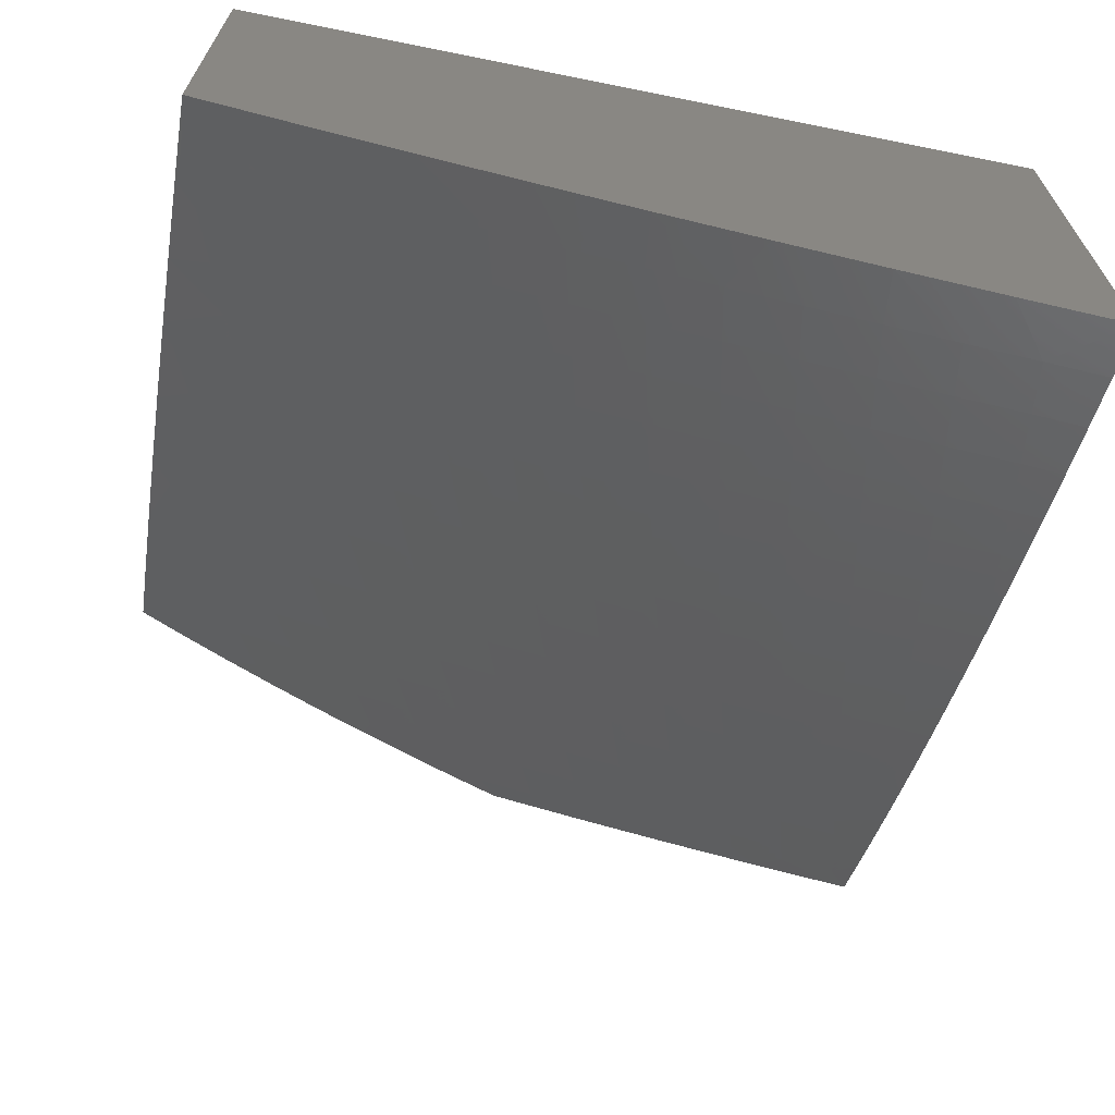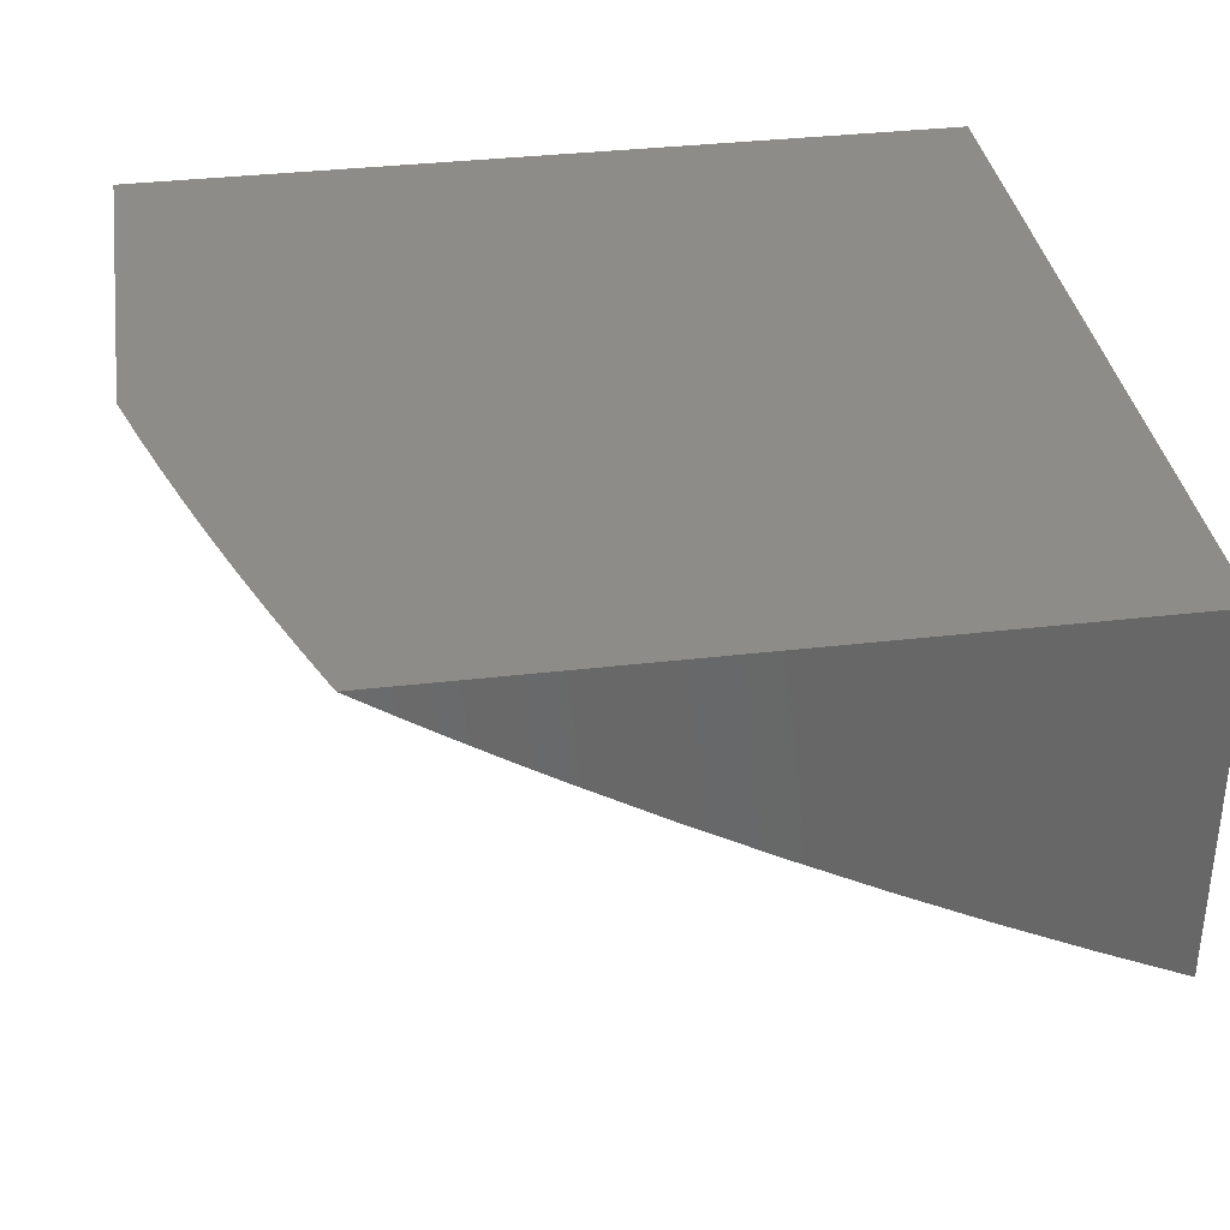
<metadata>
{"format":"stl","ext":"stl","renderer":"f3d","projection":"perspective","resolution":1024,"background":"white","views":[{"elev":-66.3,"azim":-11.4,"up":"+Y"},{"elev":35.3,"azim":-98.8,"up":"+Y"}]}
</metadata>
<code>
# stl→obj: 386 verts, 768 faces
v -1.368 -11.02 -5
v -1.442 -11.03 -4.972
v -1.489 -11 -5
v -1.511 -11.01 -4.972
v -1.554 -11 -4.98
v -1.523 -11.03 -4.944
v -1.592 -11.02 -4.944
v -1.535 -11.05 -4.915
v -1.605 -11.03 -4.915
v -1.547 -11.06 -4.887
v -1.617 -11.05 -4.887
v -1.559 -11.08 -4.858
v -1.63 -11.06 -4.858
v -1.57 -11.1 -4.829
v -1.642 -11.08 -4.829
v -1.582 -11.11 -4.799
v -1.654 -11.1 -4.799
v -1.594 -11.13 -4.77
v -1.666 -11.11 -4.77
v -1.605 -11.14 -4.74
v -1.678 -11.13 -4.74
v -1.617 -11.16 -4.71
v -1.69 -11.14 -4.71
v -1.628 -11.17 -4.68
v -1.702 -11.16 -4.68
v -1.639 -11.19 -4.65
v -1.714 -11.17 -4.65
v -1.651 -11.21 -4.619
v -1.726 -11.19 -4.619
v -1.662 -11.22 -4.588
v -1.737 -11.2 -4.588
v -1.673 -11.24 -4.557
v -1.749 -11.22 -4.557
v -1.684 -11.25 -4.526
v -1.76 -11.23 -4.526
v -1.695 -11.27 -4.494
v -1.772 -11.25 -4.494
v -1.706 -11.28 -4.463
v -1.783 -11.26 -4.463
v -1.716 -11.3 -4.431
v -1.795 -11.28 -4.431
v -1.727 -11.31 -4.399
v -1.806 -11.29 -4.399
v -1.738 -11.32 -4.367
v -1.817 -11.31 -4.367
v -1.748 -11.34 -4.334
v -1.828 -11.32 -4.334
v -1.759 -11.35 -4.302
v -1.839 -11.34 -4.302
v -1.769 -11.37 -4.269
v -1.85 -11.35 -4.269
v -1.79 -11.4 -4.203
v -1.871 -11.38 -4.203
v -1.81 -11.42 -4.136
v -1.892 -11.41 -4.136
v -1.83 -11.45 -4.068
v -1.913 -11.43 -4.068
v -1.876 -11.47 -4
v -2 -11.45 -4
v -1.247 -11.04 -5
v -1.304 -11.05 -4.972
v -1.373 -11.04 -4.972
v -1.384 -11.06 -4.944
v -1.454 -11.04 -4.944
v -1.395 -11.07 -4.915
v -1.465 -11.06 -4.915
v -1.405 -11.09 -4.887
v -1.476 -11.08 -4.887
v -1.416 -11.11 -4.858
v -1.487 -11.09 -4.858
v -1.427 -11.12 -4.829
v -1.499 -11.11 -4.829
v -1.437 -11.14 -4.799
v -1.51 -11.13 -4.799
v -1.448 -11.16 -4.77
v -1.521 -11.14 -4.77
v -1.458 -11.17 -4.74
v -1.532 -11.16 -4.74
v -1.469 -11.19 -4.71
v -1.543 -11.17 -4.71
v -1.479 -11.2 -4.68
v -1.554 -11.19 -4.68
v -1.489 -11.22 -4.65
v -1.564 -11.21 -4.65
v -1.5 -11.23 -4.619
v -1.575 -11.22 -4.619
v -1.51 -11.25 -4.588
v -1.586 -11.24 -4.588
v -1.52 -11.27 -4.557
v -1.596 -11.25 -4.557
v -1.53 -11.28 -4.526
v -1.607 -11.27 -4.526
v -1.54 -11.3 -4.494
v -1.617 -11.28 -4.494
v -1.55 -11.31 -4.463
v -1.628 -11.3 -4.463
v -1.559 -11.33 -4.431
v -1.638 -11.31 -4.431
v -1.569 -11.34 -4.399
v -1.648 -11.33 -4.399
v -1.579 -11.36 -4.367
v -1.658 -11.34 -4.367
v -1.588 -11.37 -4.334
v -1.668 -11.36 -4.334
v -1.598 -11.38 -4.302
v -1.678 -11.37 -4.302
v -1.607 -11.4 -4.269
v -1.688 -11.38 -4.269
v -1.626 -11.43 -4.203
v -1.708 -11.41 -4.203
v -1.644 -11.46 -4.136
v -1.727 -11.44 -4.136
v -1.662 -11.48 -4.068
v -1.746 -11.47 -4.068
v -1.752 -11.5 -4
v -1.124 -11.06 -5
v -1.165 -11.08 -4.972
v -1.234 -11.07 -4.972
v -1.244 -11.08 -4.944
v -1.314 -11.07 -4.944
v -1.254 -11.1 -4.915
v -1.324 -11.09 -4.915
v -1.263 -11.12 -4.887
v -1.334 -11.1 -4.887
v -1.273 -11.13 -4.858
v -1.345 -11.12 -4.858
v -1.283 -11.15 -4.829
v -1.355 -11.14 -4.829
v -1.292 -11.17 -4.799
v -1.365 -11.15 -4.799
v -1.302 -11.18 -4.77
v -1.375 -11.17 -4.77
v -1.311 -11.2 -4.74
v -1.385 -11.19 -4.74
v -1.32 -11.21 -4.71
v -1.395 -11.2 -4.71
v -1.33 -11.23 -4.68
v -1.404 -11.22 -4.68
v -1.339 -11.25 -4.65
v -1.414 -11.23 -4.65
v -1.348 -11.26 -4.619
v -1.424 -11.25 -4.619
v -1.357 -11.28 -4.588
v -1.434 -11.26 -4.588
v -1.366 -11.29 -4.557
v -1.443 -11.28 -4.557
v -1.375 -11.31 -4.526
v -1.453 -11.29 -4.526
v -1.384 -11.32 -4.494
v -1.462 -11.31 -4.494
v -1.393 -11.34 -4.463
v -1.471 -11.33 -4.463
v -1.402 -11.35 -4.431
v -1.481 -11.34 -4.431
v -1.411 -11.37 -4.399
v -1.49 -11.36 -4.399
v -1.419 -11.38 -4.367
v -1.499 -11.37 -4.367
v -1.428 -11.4 -4.334
v -1.508 -11.38 -4.334
v -1.436 -11.41 -4.302
v -1.517 -11.4 -4.302
v -1.445 -11.43 -4.269
v -1.526 -11.41 -4.269
v -1.462 -11.46 -4.203
v -1.544 -11.44 -4.203
v -1.478 -11.48 -4.136
v -1.561 -11.47 -4.136
v -1.494 -11.51 -4.068
v -1.578 -11.5 -4.068
v -1.503 -11.54 -4
v -1.628 -11.52 -4
v -1.095 -11.09 -4.972
v -1 -11.08 -5
v -1.026 -11.1 -4.972
v -1 -11.12 -4.944
v -1.034 -11.11 -4.944
v -1.042 -11.13 -4.915
v -1.104 -11.1 -4.944
v -1.112 -11.12 -4.915
v -1.174 -11.09 -4.944
v -1.183 -11.11 -4.915
v -1 -11.15 -4.887
v -1.05 -11.15 -4.887
v -1.121 -11.14 -4.887
v -1.192 -11.13 -4.887
v -1.058 -11.16 -4.858
v -1 -11.19 -4.829
v -1.066 -11.18 -4.829
v -1.074 -11.2 -4.799
v -1.138 -11.17 -4.829
v -1.147 -11.19 -4.799
v -1.21 -11.16 -4.829
v -1.219 -11.18 -4.799
v -1.001 -11.21 -4.799
v -1 -11.22 -4.771
v -1.008 -11.22 -4.77
v -1.016 -11.24 -4.74
v -1.082 -11.21 -4.77
v -1.089 -11.23 -4.74
v -1.155 -11.2 -4.77
v -1.163 -11.22 -4.74
v -1.228 -11.19 -4.77
v -1.237 -11.21 -4.74
v -1 -11.26 -4.711
v -1.023 -11.26 -4.71
v -1.097 -11.25 -4.71
v -1.172 -11.24 -4.71
v -1.246 -11.23 -4.71
v -1.03 -11.27 -4.68
v -1 -11.29 -4.651
v -1.037 -11.29 -4.65
v -1.044 -11.3 -4.619
v -1.113 -11.28 -4.65
v -1.12 -11.3 -4.619
v -1.188 -11.27 -4.65
v -1.196 -11.28 -4.619
v -1.263 -11.26 -4.65
v -1.272 -11.27 -4.619
v -1 -11.33 -4.59
v -1.051 -11.32 -4.588
v -1.128 -11.31 -4.588
v -1.204 -11.3 -4.588
v -1.281 -11.29 -4.588
v -1.058 -11.34 -4.557
v -1 -11.36 -4.527
v -1.065 -11.35 -4.526
v -1.072 -11.37 -4.494
v -1.143 -11.34 -4.526
v -1.15 -11.36 -4.494
v -1.22 -11.33 -4.526
v -1.228 -11.35 -4.494
v -1.298 -11.32 -4.526
v -1.306 -11.34 -4.494
v -1 -11.39 -4.464
v -1.079 -11.38 -4.463
v -1.158 -11.37 -4.463
v -1.236 -11.36 -4.463
v -1.315 -11.35 -4.463
v -1.006 -11.41 -4.431
v -1 -11.42 -4.401
v -1.013 -11.42 -4.399
v -1.019 -11.44 -4.367
v -1.093 -11.41 -4.399
v -1.099 -11.43 -4.367
v -1.172 -11.4 -4.399
v -1.179 -11.42 -4.367
v -1.252 -11.39 -4.399
v -1.259 -11.41 -4.367
v -1.331 -11.38 -4.399
v -1.339 -11.4 -4.367
v -1 -11.46 -4.336
v -1.025 -11.45 -4.334
v -1.106 -11.44 -4.334
v -1.187 -11.43 -4.334
v -1.267 -11.42 -4.334
v -1.347 -11.41 -4.334
v -1.031 -11.47 -4.302
v -1 -11.49 -4.27
v -1.038 -11.48 -4.269
v -1 -11.52 -4.204
v -1.05 -11.51 -4.203
v -1 -11.55 -4.137
v -1.062 -11.54 -4.136
v -1.073 -11.57 -4.068
v -1.145 -11.53 -4.136
v -1.158 -11.56 -4.068
v -1.228 -11.52 -4.136
v -1.242 -11.55 -4.068
v -1.312 -11.51 -4.136
v -1.326 -11.54 -4.068
v -1.395 -11.5 -4.136
v -1.41 -11.53 -4.068
v -1 -11.58 -4.069
v -1 -11.61 -4
v -1.126 -11.59 -4
v -1.252 -11.58 -4
v -1.377 -11.56 -4
v -1.996 -11.41 -4.068
v -2 -11.4 -4.106
v -1.974 -11.39 -4.136
v -2 -11.35 -4.212
v -1.952 -11.36 -4.203
v -1.93 -11.33 -4.269
v -1.998 -11.3 -4.302
v -2 -11.29 -4.316
v -1.986 -11.29 -4.334
v -2 -11.24 -4.419
v -1.974 -11.27 -4.367
v -1.962 -11.26 -4.399
v -1.896 -11.29 -4.367
v -1.884 -11.28 -4.399
v -2 -11.18 -4.521
v -1.938 -11.23 -4.463
v -1.95 -11.24 -4.431
v -2 -11.12 -4.622
v -1.976 -11.17 -4.557
v -1.989 -11.18 -4.526
v -1.925 -11.21 -4.494
v -1.913 -11.2 -4.526
v -1.849 -11.23 -4.494
v -1.837 -11.22 -4.526
v -2 -11.09 -4.672
v -1.936 -11.12 -4.65
v -1.949 -11.14 -4.619
v -1.963 -11.15 -4.588
v -1.888 -11.17 -4.588
v -1.9 -11.19 -4.557
v -1.825 -11.2 -4.557
v -2 -11.06 -4.721
v -1.996 -11.09 -4.68
v -1.923 -11.11 -4.68
v -1.862 -11.14 -4.65
v -1.875 -11.16 -4.619
v -1.801 -11.17 -4.619
v -1.813 -11.19 -4.588
v -2 -11.03 -4.77
v -1.968 -11.06 -4.74
v -1.982 -11.07 -4.71
v -2 -11 -4.818
v -1.939 -11.03 -4.799
v -1.954 -11.04 -4.77
v -1.896 -11.08 -4.74
v -1.909 -11.09 -4.71
v -1.837 -11.11 -4.71
v -1.85 -11.13 -4.68
v -1.776 -11.14 -4.68
v -1.788 -11.16 -4.65
v -1.937 -11 -4.844
v -1.925 -11.01 -4.829
v -1.868 -11.05 -4.799
v -1.855 -11.03 -4.829
v -1.797 -11.06 -4.799
v -1.784 -11.05 -4.829
v -1.726 -11.08 -4.799
v -1.713 -11.06 -4.829
v -1.874 -11 -4.869
v -1.841 -11.02 -4.858
v -1.811 -11 -4.893
v -1.771 -11.03 -4.858
v -1.757 -11.02 -4.887
v -1.7 -11.05 -4.858
v -1.687 -11.03 -4.887
v -1.747 -11 -4.916
v -1.744 -11 -4.915
v -1.674 -11.02 -4.915
v -1.683 -11 -4.938
v -1.661 -11 -4.944
v -1.618 -11 -4.96
v -1.201 -11.14 -4.858
v -1.13 -11.15 -4.858
v -1.255 -11.24 -4.68
v -1.18 -11.25 -4.68
v -1.105 -11.26 -4.68
v -1.289 -11.3 -4.557
v -1.212 -11.32 -4.557
v -1.135 -11.33 -4.557
v -1.323 -11.37 -4.431
v -1.244 -11.38 -4.431
v -1.165 -11.39 -4.431
v -1.086 -11.4 -4.431
v -1.355 -11.43 -4.302
v -1.275 -11.44 -4.302
v -1.194 -11.45 -4.302
v -1.113 -11.46 -4.302
v -1.363 -11.44 -4.269
v -1.282 -11.45 -4.269
v -1.201 -11.46 -4.269
v -1.119 -11.47 -4.269
v -1.379 -11.47 -4.203
v -1.297 -11.48 -4.203
v -1.215 -11.49 -4.203
v -1.132 -11.5 -4.203
v -1.919 -11.32 -4.302
v -1.907 -11.3 -4.334
v -1.872 -11.26 -4.431
v -1.861 -11.25 -4.463
v -1.764 -11.13 -4.71
v -1.751 -11.11 -4.74
v -1.738 -11.1 -4.77
v -1.824 -11.09 -4.74
v -1.81 -11.08 -4.77
v -1.882 -11.06 -4.77
v -2 -11 -4
v -1 -11 -4
v -1 -11 -5
f 1 2 3
f 3 2 4
f 3 4 5
f 5 4 6
f 5 6 7
f 7 6 8
f 7 8 9
f 9 8 10
f 9 10 11
f 11 10 12
f 11 12 13
f 13 12 14
f 13 14 15
f 15 14 16
f 15 16 17
f 17 16 18
f 17 18 19
f 19 18 20
f 19 20 21
f 21 20 22
f 21 22 23
f 23 22 24
f 23 24 25
f 25 24 26
f 25 26 27
f 27 26 28
f 27 28 29
f 29 28 30
f 29 30 31
f 31 30 32
f 31 32 33
f 33 32 34
f 33 34 35
f 35 34 36
f 35 36 37
f 37 36 38
f 37 38 39
f 39 38 40
f 39 40 41
f 41 40 42
f 41 42 43
f 43 42 44
f 43 44 45
f 45 44 46
f 45 46 47
f 47 46 48
f 47 48 49
f 49 48 50
f 49 50 51
f 51 50 52
f 51 52 53
f 53 52 54
f 53 54 55
f 55 54 56
f 55 56 57
f 57 56 58
f 57 58 59
f 60 61 1
f 1 61 62
f 1 62 2
f 2 62 63
f 2 63 64
f 64 63 65
f 64 65 66
f 66 65 67
f 66 67 68
f 68 67 69
f 68 69 70
f 70 69 71
f 70 71 72
f 72 71 73
f 72 73 74
f 74 73 75
f 74 75 76
f 76 75 77
f 76 77 78
f 78 77 79
f 78 79 80
f 80 79 81
f 80 81 82
f 82 81 83
f 82 83 84
f 84 83 85
f 84 85 86
f 86 85 87
f 86 87 88
f 88 87 89
f 88 89 90
f 90 89 91
f 90 91 92
f 92 91 93
f 92 93 94
f 94 93 95
f 94 95 96
f 96 95 97
f 96 97 98
f 98 97 99
f 98 99 100
f 100 99 101
f 100 101 102
f 102 101 103
f 102 103 104
f 104 103 105
f 104 105 106
f 106 105 107
f 106 107 108
f 108 107 109
f 108 109 110
f 110 109 111
f 110 111 112
f 112 111 113
f 112 113 114
f 114 113 115
f 114 115 56
f 56 115 58
f 116 117 60
f 60 117 118
f 60 118 61
f 61 118 119
f 61 119 120
f 120 119 121
f 120 121 122
f 122 121 123
f 122 123 124
f 124 123 125
f 124 125 126
f 126 125 127
f 126 127 128
f 128 127 129
f 128 129 130
f 130 129 131
f 130 131 132
f 132 131 133
f 132 133 134
f 134 133 135
f 134 135 136
f 136 135 137
f 136 137 138
f 138 137 139
f 138 139 140
f 140 139 141
f 140 141 142
f 142 141 143
f 142 143 144
f 144 143 145
f 144 145 146
f 146 145 147
f 146 147 148
f 148 147 149
f 148 149 150
f 150 149 151
f 150 151 152
f 152 151 153
f 152 153 154
f 154 153 155
f 154 155 156
f 156 155 157
f 156 157 158
f 158 157 159
f 158 159 160
f 160 159 161
f 160 161 162
f 162 161 163
f 162 163 164
f 164 163 165
f 164 165 166
f 166 165 167
f 166 167 168
f 168 167 169
f 168 169 170
f 170 169 171
f 170 171 172
f 117 116 173
f 173 116 174
f 173 174 175
f 175 174 176
f 175 176 177
f 177 176 178
f 177 178 179
f 179 178 180
f 179 180 181
f 181 180 182
f 181 182 119
f 119 182 121
f 176 183 178
f 178 183 184
f 178 184 180
f 180 184 185
f 180 185 182
f 182 185 186
f 182 186 121
f 121 186 123
f 184 183 187
f 187 183 188
f 187 188 189
f 189 188 190
f 189 190 191
f 191 190 192
f 191 192 193
f 193 192 194
f 193 194 127
f 127 194 129
f 190 188 195
f 195 188 196
f 195 196 197
f 197 196 198
f 197 198 199
f 199 198 200
f 199 200 201
f 201 200 202
f 201 202 203
f 203 202 204
f 203 204 131
f 131 204 133
f 196 205 198
f 198 205 206
f 198 206 200
f 200 206 207
f 200 207 202
f 202 207 208
f 202 208 204
f 204 208 209
f 204 209 133
f 133 209 135
f 206 205 210
f 210 205 211
f 210 211 212
f 212 211 213
f 212 213 214
f 214 213 215
f 214 215 216
f 216 215 217
f 216 217 218
f 218 217 219
f 218 219 139
f 139 219 141
f 211 220 213
f 213 220 221
f 213 221 215
f 215 221 222
f 215 222 217
f 217 222 223
f 217 223 219
f 219 223 224
f 219 224 141
f 141 224 143
f 221 220 225
f 225 220 226
f 225 226 227
f 227 226 228
f 227 228 229
f 229 228 230
f 229 230 231
f 231 230 232
f 231 232 233
f 233 232 234
f 233 234 147
f 147 234 149
f 226 235 228
f 228 235 236
f 228 236 230
f 230 236 237
f 230 237 232
f 232 237 238
f 232 238 234
f 234 238 239
f 234 239 149
f 149 239 151
f 236 235 240
f 240 235 241
f 240 241 242
f 242 241 243
f 242 243 244
f 244 243 245
f 244 245 246
f 246 245 247
f 246 247 248
f 248 247 249
f 248 249 250
f 250 249 251
f 250 251 155
f 155 251 157
f 241 252 243
f 243 252 253
f 243 253 245
f 245 253 254
f 245 254 247
f 247 254 255
f 247 255 249
f 249 255 256
f 249 256 251
f 251 256 257
f 251 257 157
f 157 257 159
f 253 252 258
f 258 252 259
f 258 259 260
f 260 259 261
f 260 261 262
f 262 261 263
f 262 263 264
f 264 263 265
f 264 265 266
f 266 265 267
f 266 267 268
f 268 267 269
f 268 269 270
f 270 269 271
f 270 271 272
f 272 271 273
f 272 273 167
f 167 273 169
f 263 274 265
f 265 274 275
f 265 275 276
f 265 276 267
f 267 276 277
f 267 277 269
f 269 277 271
f 277 278 271
f 271 278 273
f 278 171 273
f 273 171 169
f 170 172 113
f 113 172 115
f 57 59 279
f 279 59 280
f 279 280 281
f 281 280 282
f 281 282 283
f 283 282 284
f 283 284 53
f 53 284 51
f 284 282 285
f 285 282 286
f 285 286 287
f 287 286 288
f 287 288 289
f 289 288 290
f 289 290 291
f 291 290 292
f 291 292 45
f 45 292 43
f 293 294 288
f 288 294 295
f 288 295 290
f 290 295 292
f 296 297 293
f 293 297 298
f 293 298 299
f 299 298 300
f 299 300 301
f 301 300 302
f 301 302 37
f 37 302 35
f 303 304 296
f 296 304 305
f 296 305 306
f 306 305 307
f 306 307 308
f 308 307 309
f 308 309 302
f 302 309 35
f 310 311 303
f 303 311 312
f 303 312 304
f 304 312 313
f 304 313 314
f 314 313 315
f 314 315 316
f 316 315 31
f 316 31 33
f 317 318 310
f 310 318 319
f 310 319 311
f 311 319 312
f 320 321 317
f 317 321 322
f 317 322 318
f 318 322 323
f 318 323 324
f 324 323 325
f 324 325 326
f 326 325 327
f 326 327 328
f 328 327 27
f 328 27 29
f 320 329 321
f 321 329 330
f 321 330 331
f 331 330 332
f 331 332 333
f 333 332 334
f 333 334 335
f 335 334 336
f 335 336 17
f 17 336 15
f 329 337 330
f 330 337 332
f 332 337 338
f 338 337 339
f 338 339 340
f 340 339 341
f 340 341 342
f 342 341 343
f 342 343 13
f 13 343 11
f 339 344 341
f 341 344 345
f 341 345 343
f 343 345 346
f 343 346 11
f 11 346 9
f 344 347 345
f 345 347 346
f 346 347 348
f 348 347 349
f 348 349 7
f 7 349 5
f 6 4 64
f 64 4 2
f 8 6 66
f 66 6 64
f 10 8 68
f 68 8 66
f 12 10 70
f 70 10 68
f 14 12 72
f 72 12 70
f 16 14 74
f 74 14 72
f 18 16 76
f 76 16 74
f 20 18 78
f 78 18 76
f 22 20 80
f 80 20 78
f 24 22 82
f 82 22 80
f 26 24 84
f 84 24 82
f 28 26 86
f 86 26 84
f 30 28 88
f 88 28 86
f 32 30 90
f 90 30 88
f 34 32 92
f 92 32 90
f 36 34 94
f 94 34 92
f 38 36 96
f 96 36 94
f 40 38 98
f 98 38 96
f 42 40 100
f 100 40 98
f 44 42 102
f 102 42 100
f 46 44 104
f 104 44 102
f 48 46 106
f 106 46 104
f 50 48 108
f 108 48 106
f 52 50 110
f 110 50 108
f 54 52 112
f 112 52 110
f 56 54 114
f 114 54 112
f 61 120 62
f 62 120 63
f 120 122 63
f 63 122 65
f 122 124 65
f 65 124 67
f 124 126 67
f 67 126 69
f 126 128 69
f 69 128 71
f 128 130 71
f 71 130 73
f 130 132 73
f 73 132 75
f 132 134 75
f 75 134 77
f 134 136 77
f 77 136 79
f 136 138 79
f 79 138 81
f 138 140 81
f 81 140 83
f 140 142 83
f 83 142 85
f 142 144 85
f 85 144 87
f 144 146 87
f 87 146 89
f 146 148 89
f 89 148 91
f 148 150 91
f 91 150 93
f 150 152 93
f 93 152 95
f 152 154 95
f 95 154 97
f 154 156 97
f 97 156 99
f 156 158 99
f 99 158 101
f 158 160 101
f 101 160 103
f 160 162 103
f 103 162 105
f 162 164 105
f 105 164 107
f 164 166 107
f 107 166 109
f 170 113 111
f 166 168 109
f 109 168 111
f 168 170 111
f 181 119 118
f 193 127 125
f 125 123 350
f 350 123 186
f 350 186 351
f 351 186 185
f 351 185 187
f 187 185 184
f 203 131 129
f 203 129 194
f 218 139 137
f 137 135 352
f 352 135 209
f 352 209 353
f 353 209 208
f 353 208 354
f 354 208 207
f 354 207 210
f 210 207 206
f 233 147 145
f 145 143 355
f 355 143 224
f 355 224 356
f 356 224 223
f 356 223 357
f 357 223 222
f 357 222 225
f 225 222 221
f 250 155 153
f 153 151 358
f 358 151 239
f 358 239 359
f 359 239 238
f 359 238 360
f 360 238 237
f 360 237 361
f 361 237 236
f 361 236 240
f 161 159 362
f 362 159 257
f 362 257 363
f 363 257 256
f 363 256 364
f 364 256 255
f 364 255 365
f 365 255 254
f 365 254 258
f 258 254 253
f 163 161 366
f 366 161 362
f 366 362 367
f 367 362 363
f 367 363 368
f 368 363 364
f 368 364 369
f 369 364 365
f 369 365 260
f 260 365 258
f 272 167 165
f 165 163 370
f 370 163 366
f 370 366 371
f 371 366 367
f 371 367 372
f 372 367 368
f 372 368 373
f 373 368 369
f 373 369 262
f 262 369 260
f 173 179 117
f 117 179 181
f 117 181 118
f 175 177 173
f 173 177 179
f 351 191 350
f 350 191 193
f 350 193 125
f 187 189 351
f 351 189 191
f 203 194 201
f 201 194 192
f 201 192 199
f 199 192 190
f 199 190 197
f 197 190 195
f 353 216 352
f 352 216 218
f 352 218 137
f 216 353 214
f 214 353 354
f 214 354 212
f 212 354 210
f 356 231 355
f 355 231 233
f 355 233 145
f 231 356 229
f 229 356 357
f 229 357 227
f 227 357 225
f 359 248 358
f 358 248 250
f 358 250 153
f 248 359 246
f 246 359 360
f 246 360 244
f 244 360 361
f 244 361 242
f 242 361 240
f 371 270 370
f 370 270 272
f 370 272 165
f 270 371 268
f 268 371 372
f 268 372 266
f 266 372 373
f 266 373 264
f 264 373 262
f 283 53 55
f 279 281 57
f 57 281 55
f 281 283 55
f 49 51 374
f 374 51 284
f 374 284 285
f 291 45 47
f 47 49 375
f 375 49 374
f 375 374 287
f 287 374 285
f 41 43 376
f 376 43 292
f 376 292 295
f 301 37 39
f 39 41 377
f 377 41 376
f 377 376 294
f 294 376 295
f 316 33 309
f 309 33 35
f 328 29 315
f 315 29 31
f 27 327 25
f 25 327 378
f 25 378 23
f 23 378 379
f 23 379 21
f 21 379 380
f 21 380 19
f 19 380 335
f 19 335 17
f 342 13 15
f 342 15 336
f 348 7 9
f 348 9 346
f 289 291 375
f 375 291 47
f 289 375 287
f 299 301 377
f 377 301 39
f 299 377 294
f 308 302 300
f 314 316 307
f 307 316 309
f 326 328 313
f 313 328 315
f 327 325 378
f 378 325 381
f 378 381 379
f 379 381 382
f 379 382 380
f 380 382 333
f 380 333 335
f 340 342 336
f 340 336 334
f 293 299 294
f 298 297 300
f 300 297 308
f 304 314 305
f 305 314 307
f 324 326 312
f 312 326 313
f 325 323 381
f 381 323 383
f 381 383 382
f 382 383 331
f 382 331 333
f 338 340 334
f 338 334 332
f 296 306 297
f 297 306 308
f 318 324 319
f 319 324 312
f 321 331 383
f 321 383 322
f 322 383 323
f 59 58 384
f 384 58 115
f 384 115 172
f 384 172 385
f 385 172 171
f 385 171 278
f 278 277 385
f 385 277 276
f 385 276 275
f 275 274 385
f 385 274 263
f 385 263 261
f 261 259 385
f 385 259 252
f 385 252 241
f 241 235 385
f 385 235 226
f 385 226 220
f 220 211 385
f 385 211 205
f 385 205 196
f 196 188 385
f 385 188 183
f 385 183 386
f 386 183 176
f 386 176 174
f 174 116 386
f 386 116 60
f 386 60 1
f 1 3 386
f 320 317 384
f 384 317 310
f 384 310 303
f 303 296 384
f 384 296 293
f 384 293 288
f 288 286 384
f 384 286 282
f 384 282 280
f 280 59 384
f 386 3 385
f 385 3 5
f 385 5 349
f 349 347 385
f 385 347 384
f 384 347 344
f 384 344 339
f 339 337 384
f 384 337 329
f 384 329 320

</code>
